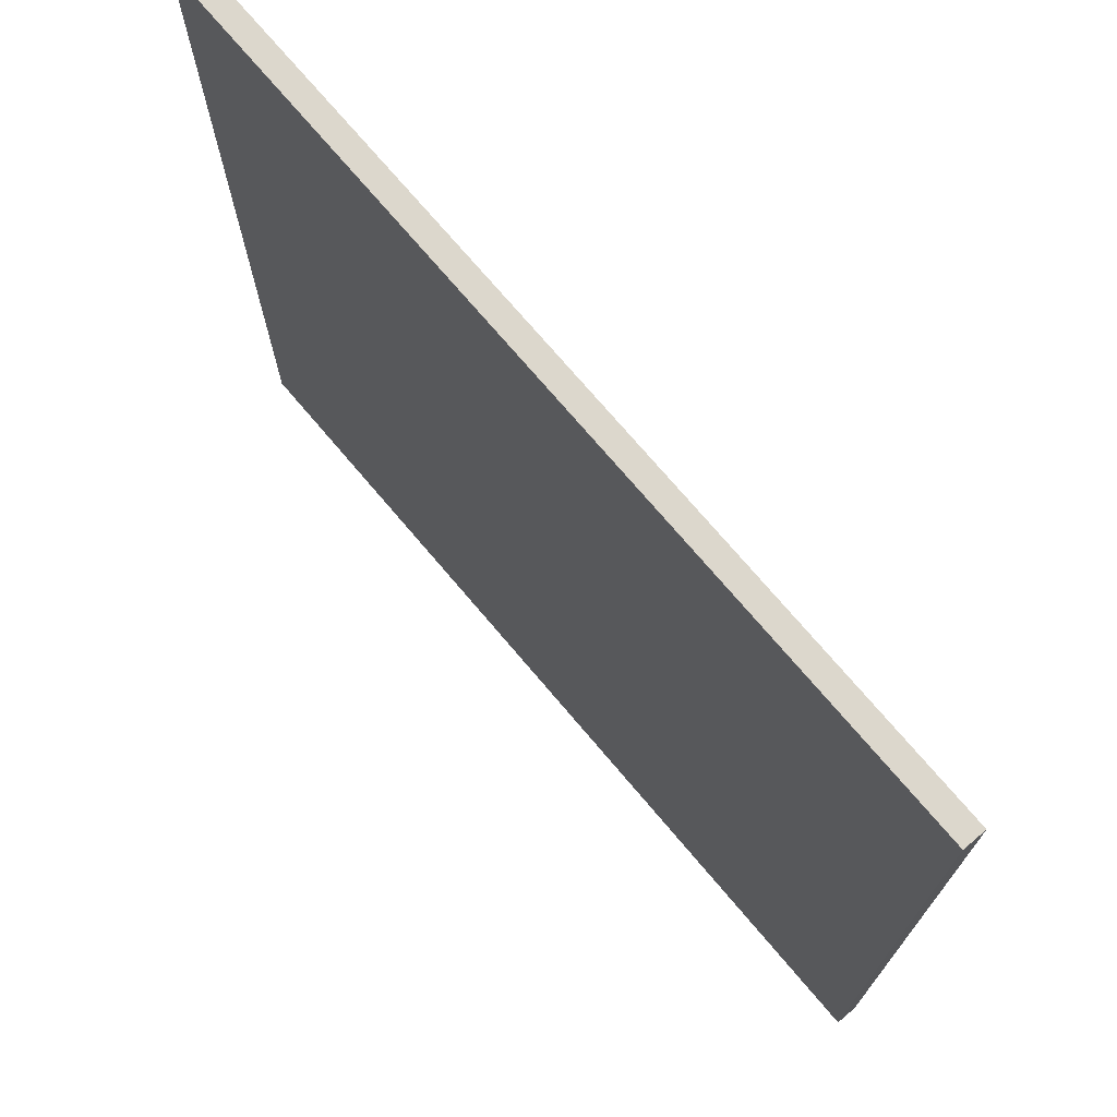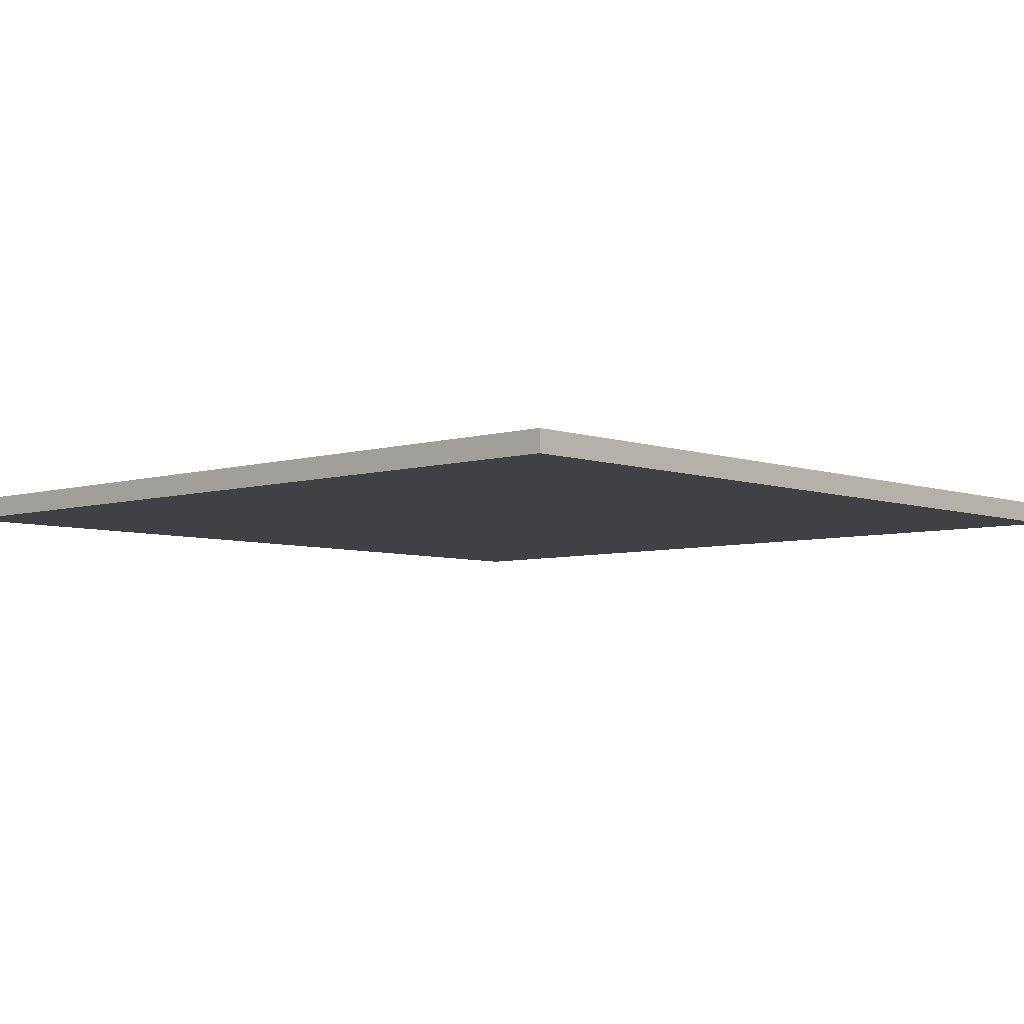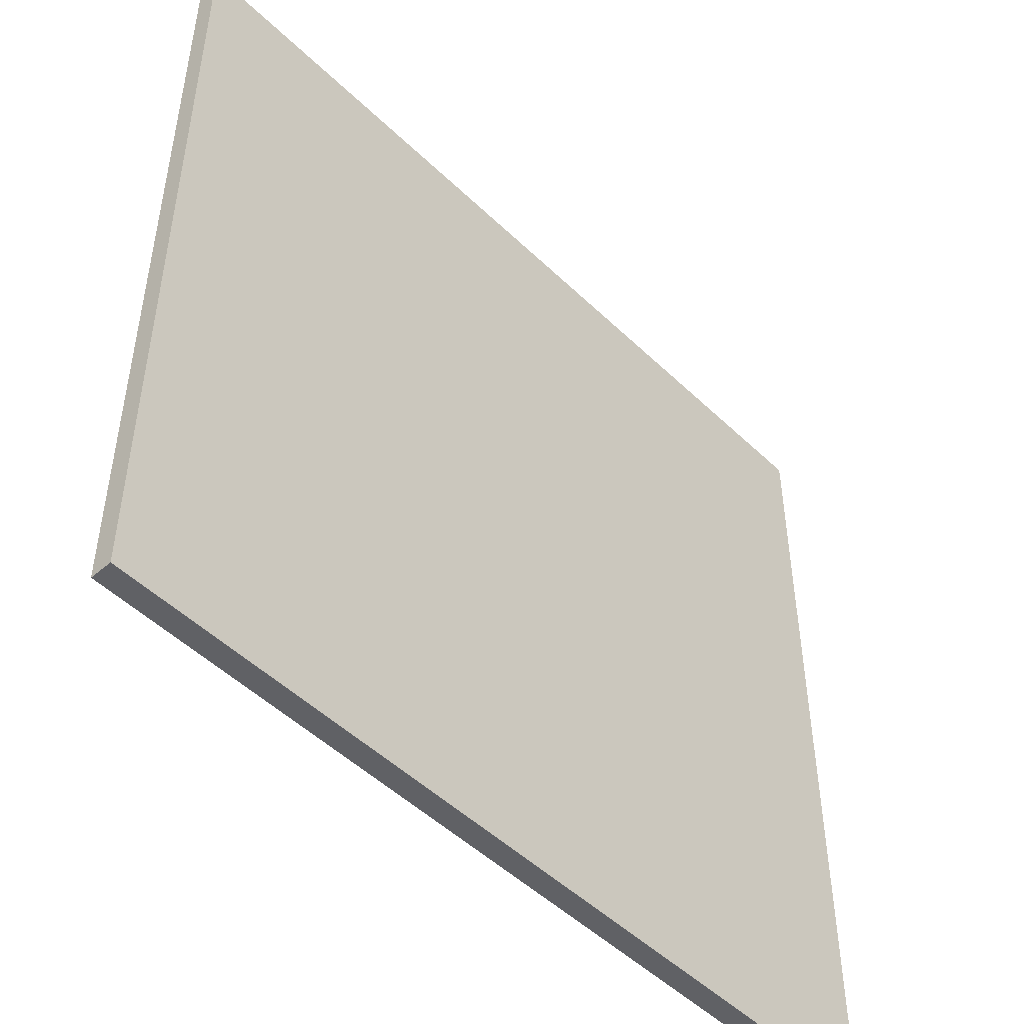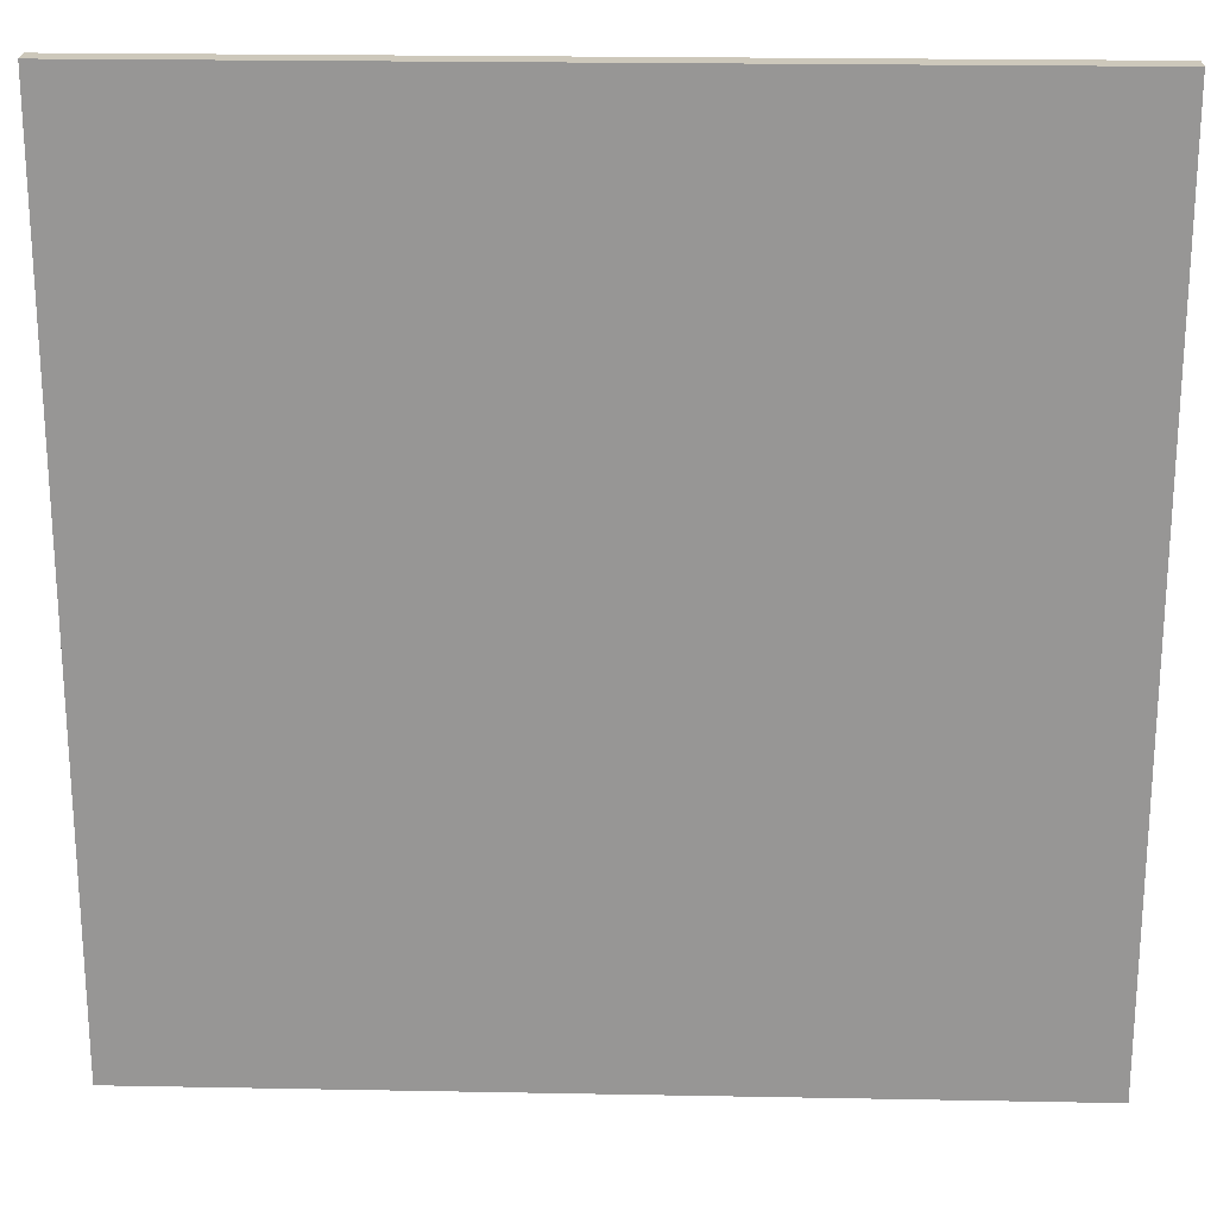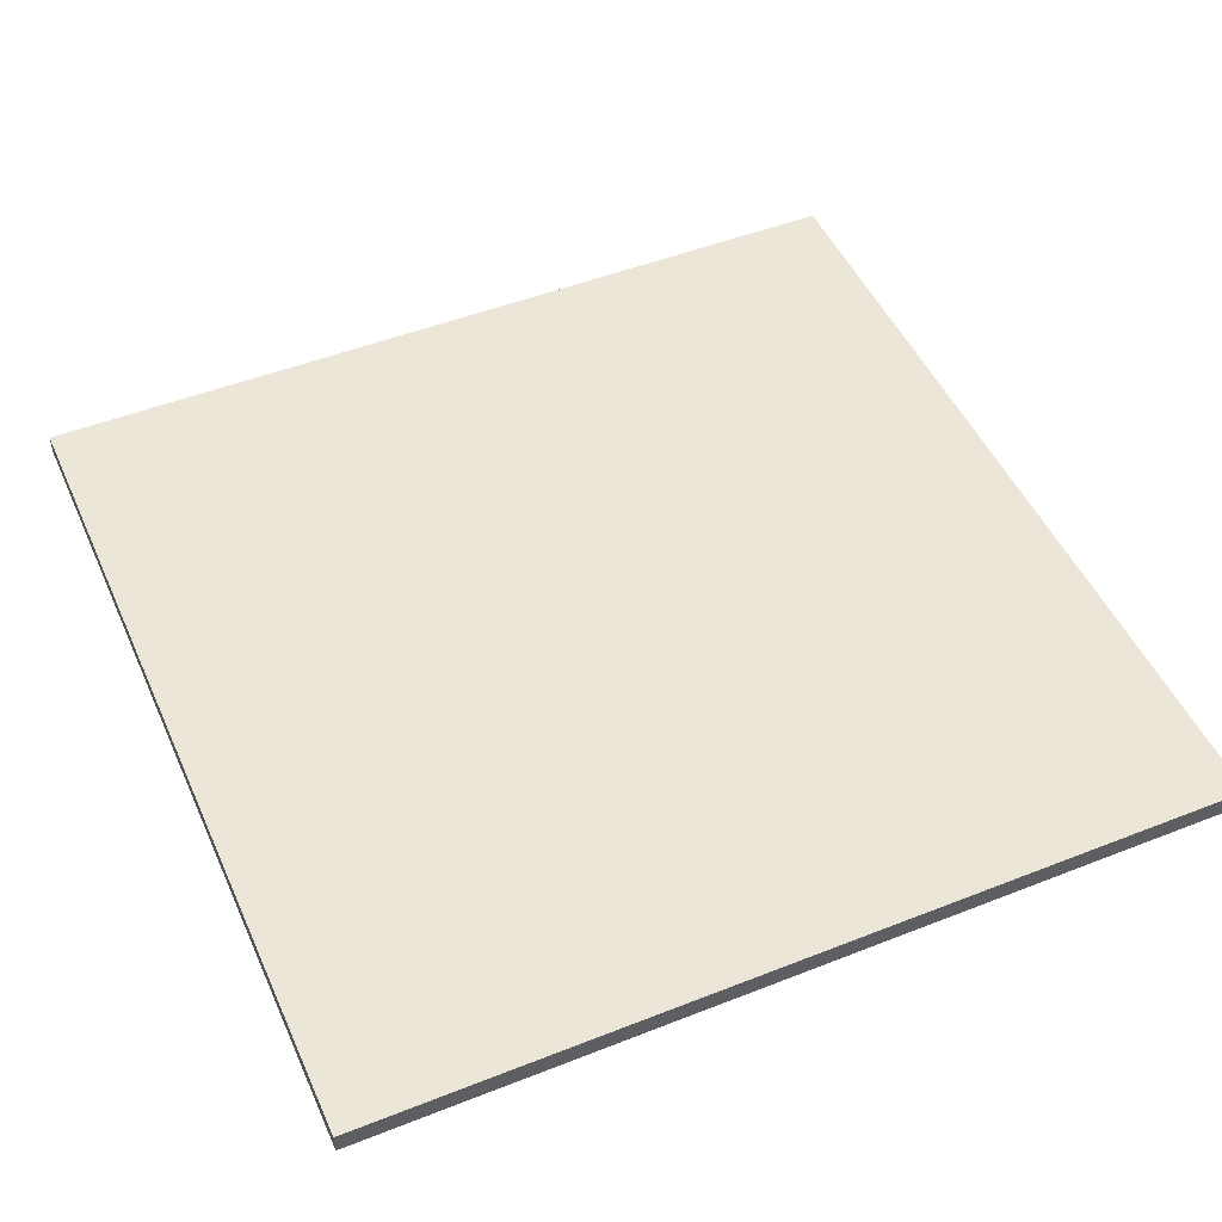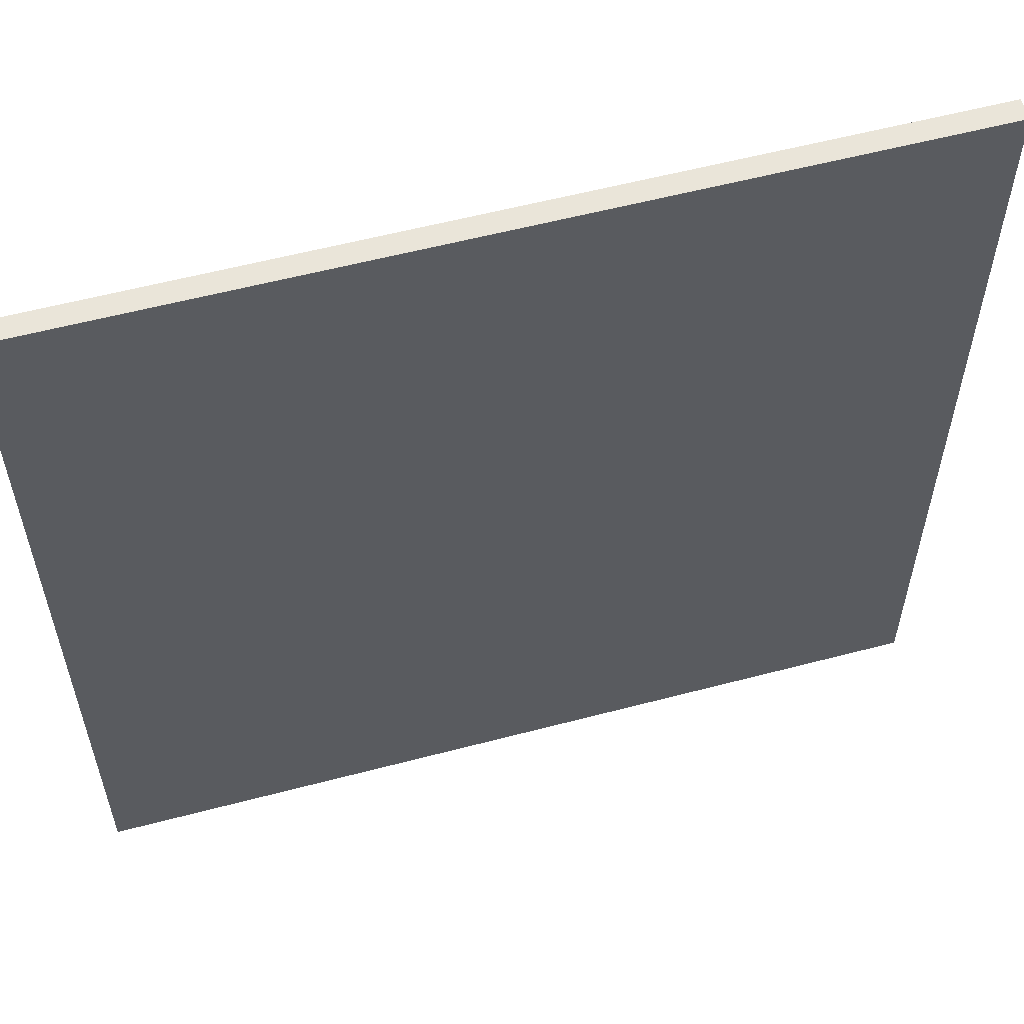
<metadata>
{"format":"obj","ext":"obj","renderer":"f3d","projection":"perspective","resolution":1024,"background":"white","views":[{"elev":72.9,"azim":-130.2,"up":"+Z"},{"elev":-5.7,"azim":132.8,"up":"+Y"},{"elev":-49.5,"azim":-46.6,"up":"+Z"},{"elev":21.8,"azim":1.9,"up":"+Z"},{"elev":49.1,"azim":156.4,"up":"+Y"},{"elev":57.7,"azim":-15.3,"up":"+Z"}]}
</metadata>
<code>
g Grass Road
v -20 0 20
v -20 0 18
v -20 0 17
v -20 0 12
v -20 0 11
v -20 0 6
v -20 0 5
v -20 0 -20
v -20 1 20
v -20 1 18
v -20 1 17
v -20 1 12
v -20 1 11
v -20 1 6
v -20 1 5
v -20 1 -20
v 20 0 20
v 20 0 18
v 20 0 17
v 20 0 12
v 20 0 11
v 20 0 6
v 20 0 5
v 20 0 -20
v 20 1 20
v 20 1 18
v 20 1 17
v 20 1 12
v 20 1 11
v 20 1 6
v 20 1 5
v 20 1 -20
v -20 0 20
v -20 1 20
v 20 0 20
v 20 1 20
v -20 0 -20
v -20 1 -20
v 20 0 -20
v 20 1 -20
v -20 0 20
v 20 0 20
v -20 0 18
v 20 0 18
v -20 0 17
v 20 0 17
v -20 0 12
v -10 0 12
v -5 0 12
v 5 0 12
v 10 0 12
v 20 0 12
v -20 0 11
v -10 0 11
v -5 0 11
v 5 0 11
v 10 0 11
v 20 0 11
v -20 0 6
v 20 0 6
v -20 0 5
v 20 0 5
v -20 0 -20
v 20 0 -20
v -20 1 20
v 20 1 20
v -20 1 18
v 20 1 18
v -20 1 17
v 20 1 17
v -20 1 12
v -10 1 12
v -5 1 12
v 5 1 12
v 10 1 12
v 20 1 12
v -20 1 11
v -10 1 11
v -5 1 11
v 5 1 11
v 10 1 11
v 20 1 11
v -20 1 6
v 20 1 6
v -20 1 5
v 20 1 5
v -20 1 -20
v 20 1 -20
f 9 2 1
f 10 3 2
f 10 2 9
f 11 4 3
f 11 3 10
f 12 5 4
f 12 4 11
f 13 6 5
f 13 5 12
f 14 7 6
f 14 6 13
f 15 8 7
f 15 7 14
f 16 8 15
f 17 18 25
f 18 19 26
f 25 18 26
f 19 20 27
f 26 19 27
f 20 21 28
f 27 20 28
f 21 22 29
f 28 21 29
f 22 23 30
f 29 22 30
f 23 24 31
f 30 23 31
f 31 24 32
f 35 34 33
f 36 34 35
f 37 38 39
f 39 38 40
f 43 42 41
f 44 42 43
f 45 44 43
f 46 44 45
f 47 46 45
f 48 46 47
f 49 46 48
f 50 46 49
f 51 46 50
f 52 46 51
f 53 48 47
f 54 49 48
f 54 48 53
f 55 50 49
f 55 49 54
f 56 51 50
f 56 50 55
f 57 52 51
f 57 51 56
f 58 52 57
f 59 54 53
f 59 55 54
f 59 58 57
f 59 57 56
f 59 56 55
f 60 58 59
f 61 60 59
f 62 60 61
f 63 62 61
f 64 62 63
f 65 66 67
f 67 66 68
f 67 68 69
f 69 68 70
f 69 70 71
f 71 70 72
f 72 70 73
f 73 70 74
f 74 70 75
f 75 70 76
f 71 72 77
f 72 73 78
f 77 72 78
f 73 74 79
f 78 73 79
f 74 75 80
f 79 74 80
f 75 76 81
f 80 75 81
f 81 76 82
f 77 78 83
f 78 79 83
f 81 82 83
f 80 81 83
f 79 80 83
f 83 82 84
f 83 84 85
f 85 84 86
f 85 86 87
f 87 86 88

</code>
